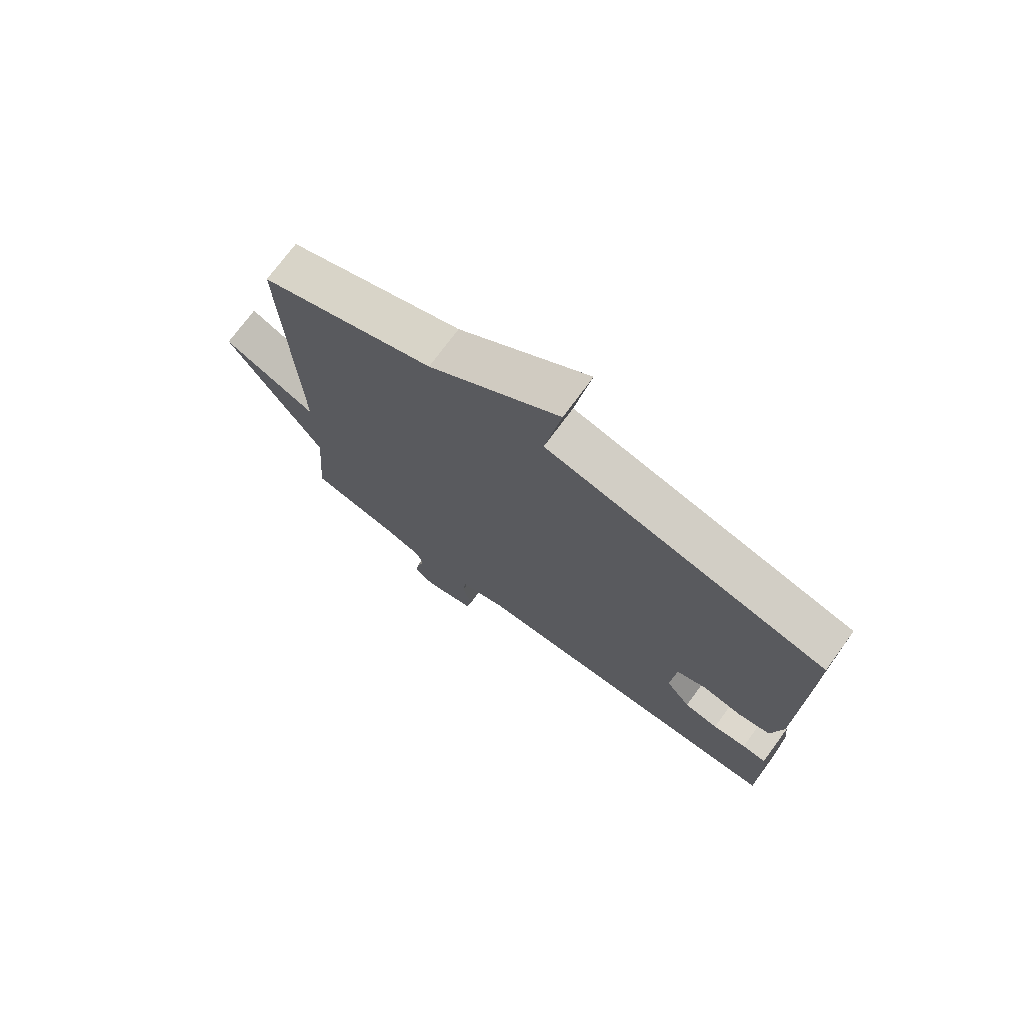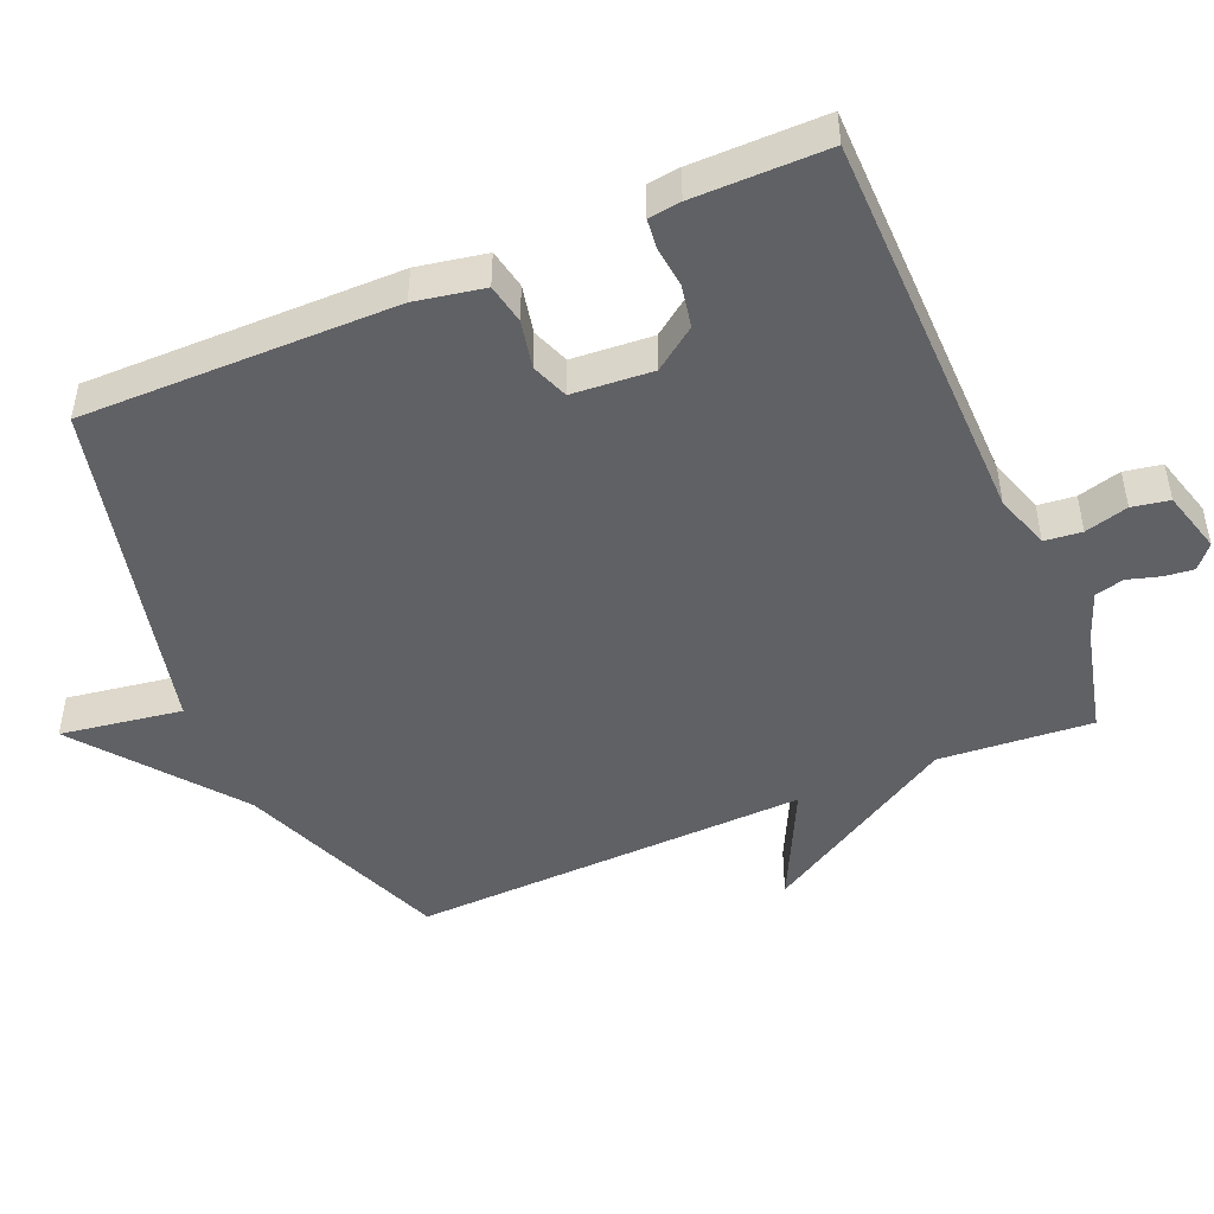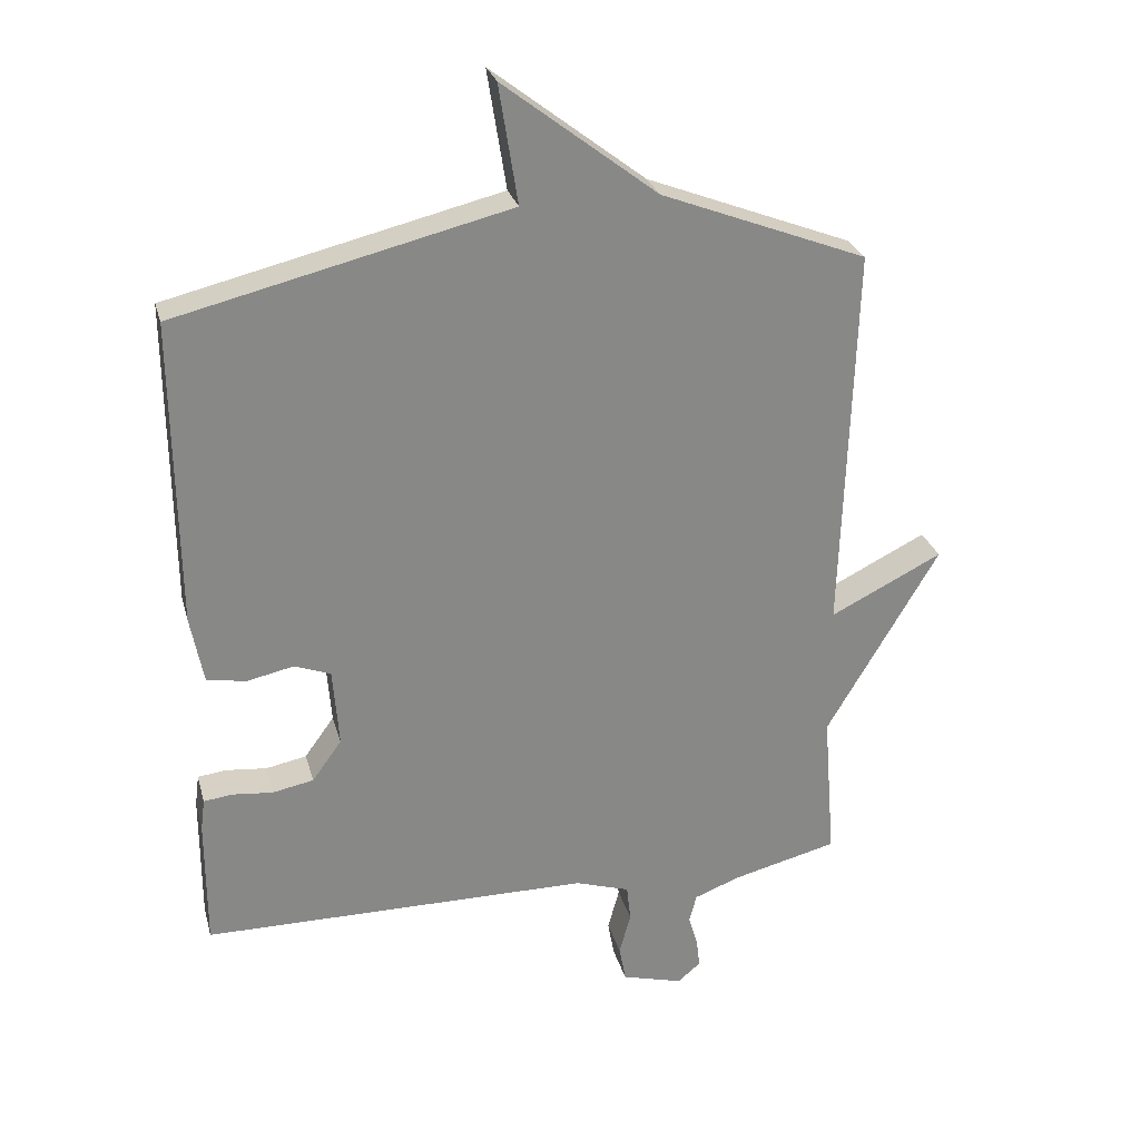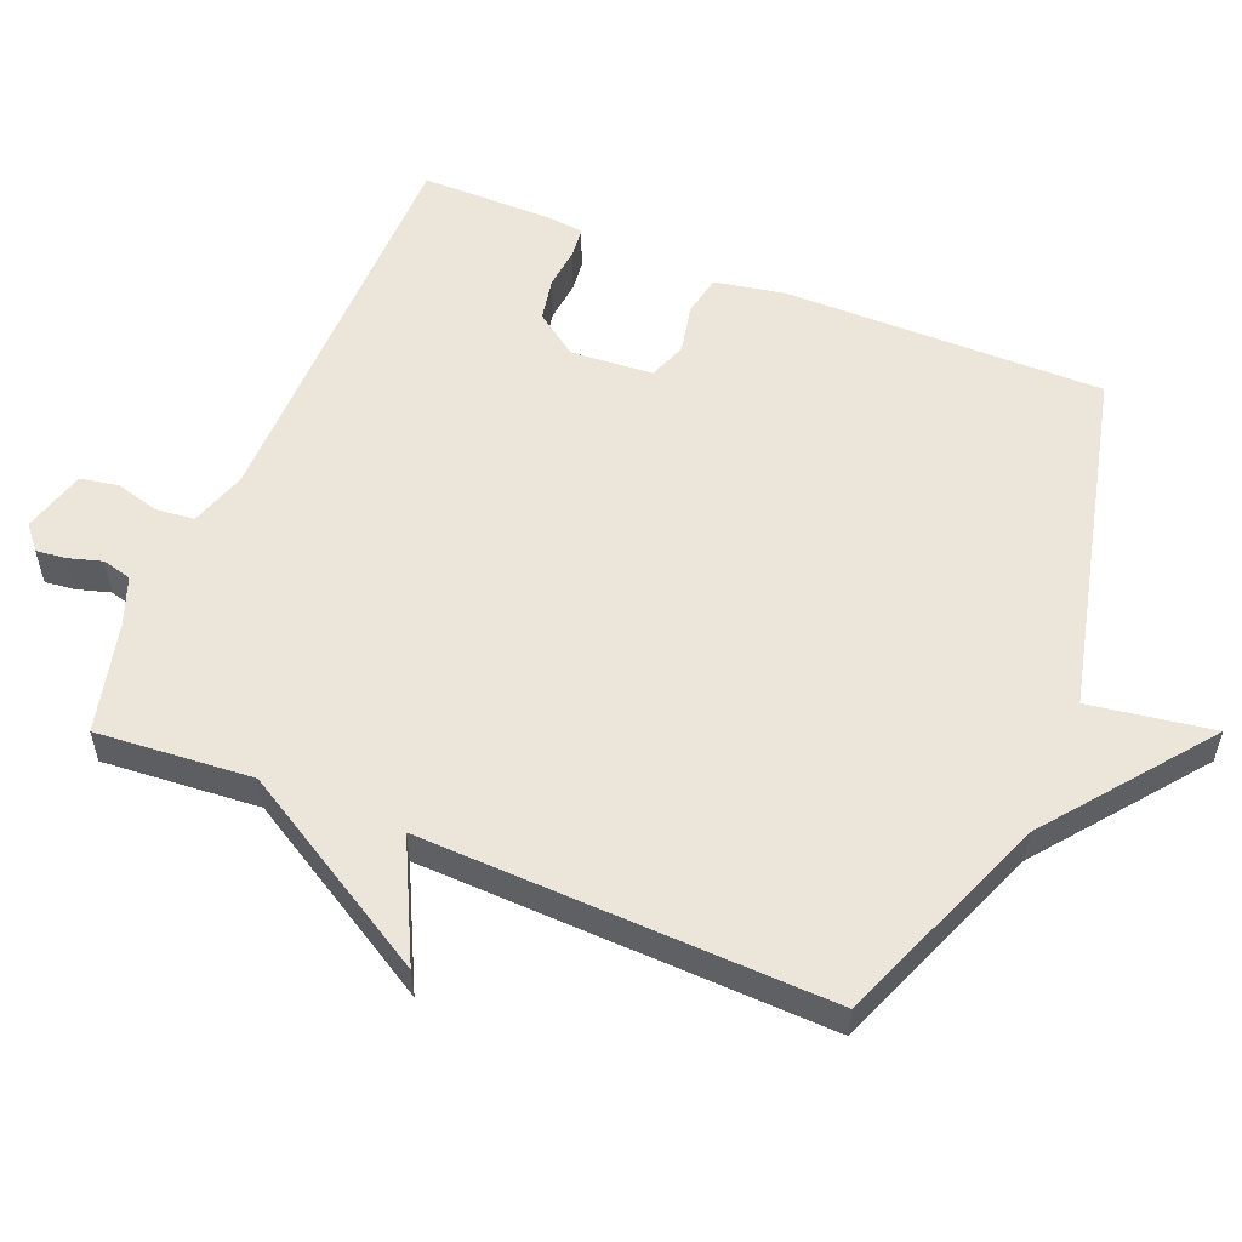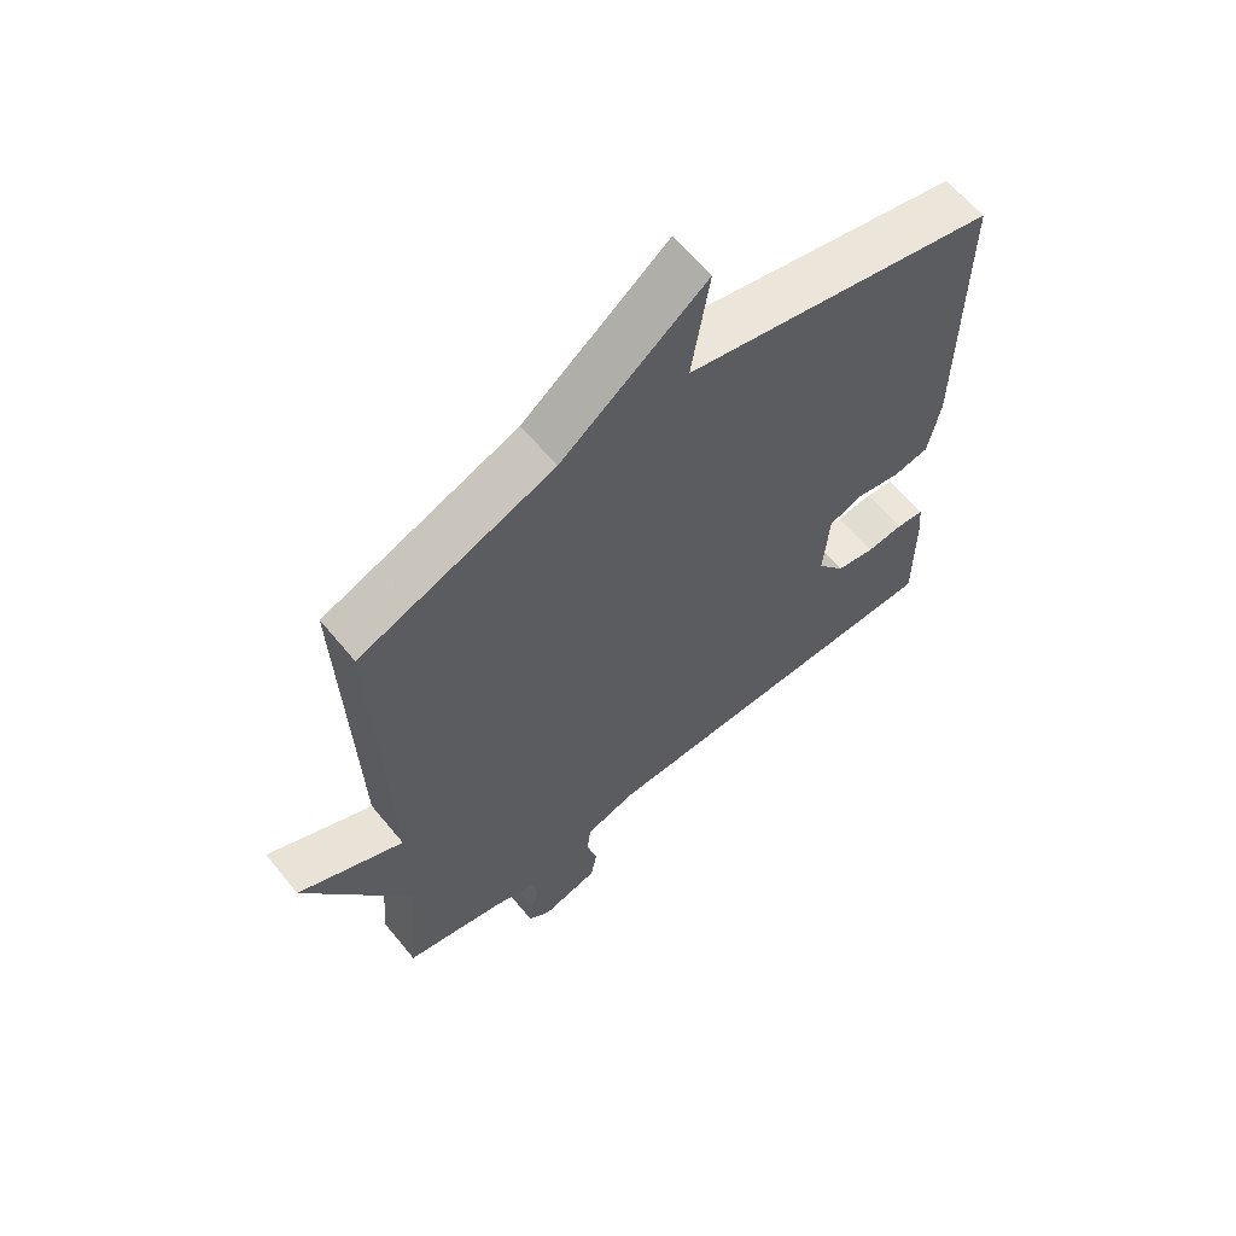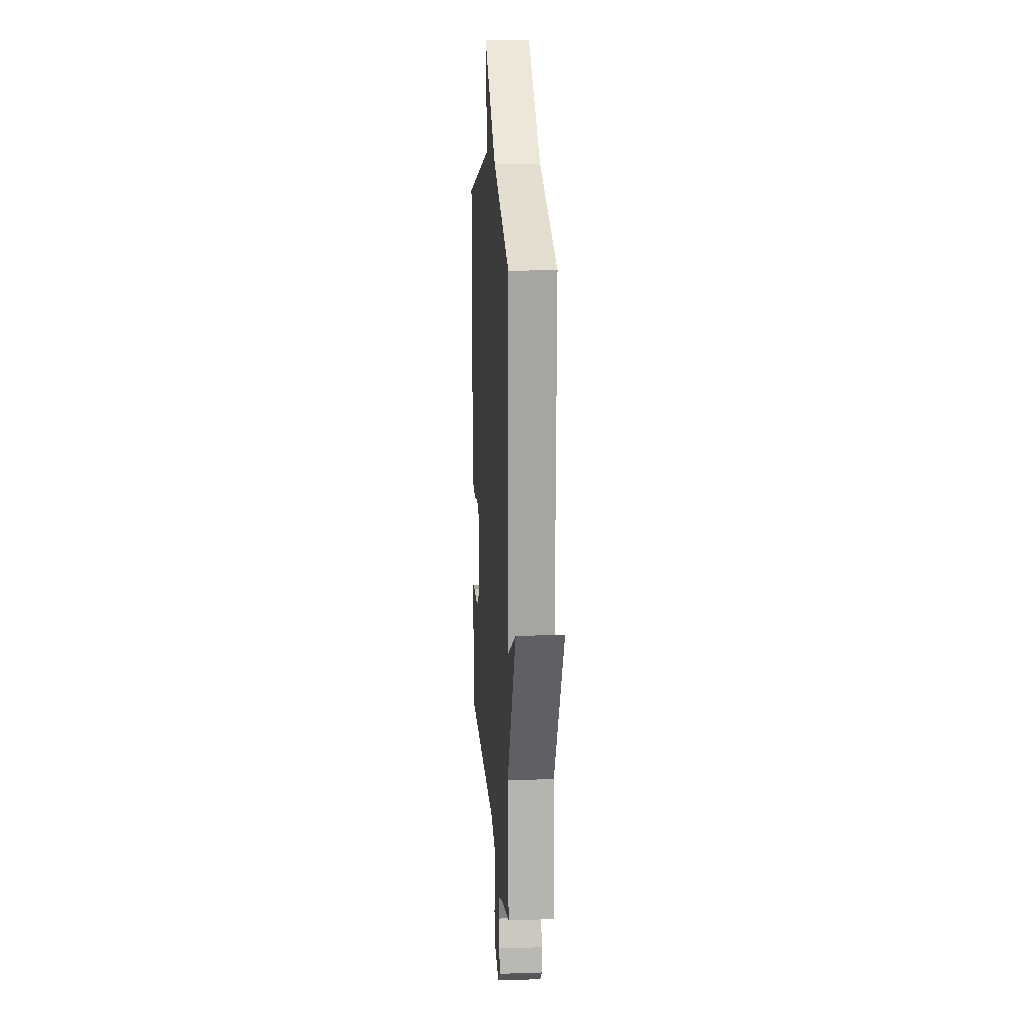
<metadata>
{"format":"obj","ext":"obj","renderer":"f3d","projection":"perspective","resolution":1024,"background":"white","views":[{"elev":73.7,"azim":36.3,"up":"+Z"},{"elev":-47.4,"azim":113.3,"up":"+Y"},{"elev":27.4,"azim":165.6,"up":"+Z"},{"elev":55.5,"azim":-67.6,"up":"+Y"},{"elev":62.7,"azim":-39.4,"up":"+Z"},{"elev":14.7,"azim":-94.0,"up":"+Z"}]}
</metadata>
<code>
v 0.5 0.07 0.5
v 0.496 0.07 0.045
v 0.477 0.07 -0.055
v 0.419 0.07 -0.066
v 0.349 0.07 -0.051
v 0.295 0.07 -0.071
v 0.286 0.07 -0.188
v 0.33 0.07 -0.249
v 0.391 0.07 -0.261
v 0.451 0.07 -0.255
v 0.494 0.07 -0.26
v 0.5 0.07 -0.307
v 0.5 0.07 -0.5
v -0.078 0.07 -0.504
v -0.159 0.07 -0.53
v -0.165 0.07 -0.584
v -0.148 0.07 -0.647
v -0.158 0.07 -0.701
v -0.249 0.07 -0.726
v -0.283 0.07 -0.697
v -0.278 0.07 -0.654
v -0.264 0.07 -0.607
v -0.275 0.07 -0.565
v -0.343 0.07 -0.539
v -0.5 0.07 -0.5
v -0.482 0.07 -0.278
v -0.649 0.07 0.005
v -0.482 0.07 -0.078
v -0.5 0.07 0.5
v -0.194 0.07 0.619
v 0.034 0.07 0.795
v 0.006 0.07 0.619
v 0.5 0 0.5
v 0.496 0 0.045
v 0.477 0 -0.055
v 0.419 0 -0.066
v 0.349 0 -0.051
v 0.295 0 -0.071
v 0.286 0 -0.188
v 0.33 0 -0.249
v 0.391 0 -0.261
v 0.451 0 -0.255
v 0.494 0 -0.26
v 0.5 0 -0.307
v 0.5 0 -0.5
v -0.078 0 -0.504
v -0.159 0 -0.53
v -0.165 0 -0.584
v -0.148 0 -0.647
v -0.158 0 -0.701
v -0.249 0 -0.726
v -0.283 0 -0.697
v -0.278 0 -0.654
v -0.264 0 -0.607
v -0.275 0 -0.565
v -0.343 0 -0.539
v -0.5 0 -0.5
v -0.482 0 -0.278
v -0.649 0 0.005
v -0.482 0 -0.078
v -0.5 0 0.5
v -0.194 0 0.619
v 0.034 0 0.795
v 0.006 0 0.619
f 30 31 32
f 32 1 2
f 30 32 2
f 29 30 2
f 28 29 2
f 26 27 28
f 26 28 2
f 24 25 26
f 23 24 26
f 20 21 22
f 19 20 22
f 18 19 22
f 17 18 22
f 16 17 22
f 15 16 22 23
f 14 15 23 26
f 12 13 14
f 11 12 14
f 10 11 14
f 9 10 14
f 8 9 14 26
f 2 3 4 5
f 2 5 6
f 26 2 6
f 7 8 26
f 6 7 26
f 64 63 62
f 34 33 64
f 34 64 62
f 34 62 61
f 34 61 60
f 60 59 58
f 34 60 58
f 58 57 56
f 58 56 55
f 54 53 52
f 54 52 51
f 54 51 50
f 54 50 49
f 54 49 48
f 55 54 48 47
f 58 55 47 46
f 46 45 44
f 46 44 43
f 46 43 42
f 46 42 41
f 58 46 41 40
f 37 36 35 34
f 38 37 34
f 38 34 58
f 58 40 39
f 58 39 38
f 1 33 34 2
f 2 34 35 3
f 3 35 36 4
f 4 36 37 5
f 5 37 38 6
f 6 38 39 7
f 7 39 40 8
f 8 40 41 9
f 9 41 42 10
f 10 42 43 11
f 11 43 44 12
f 12 44 45 13
f 13 45 46 14
f 14 46 47 15
f 15 47 48 16
f 16 48 49 17
f 17 49 50 18
f 18 50 51 19
f 19 51 52 20
f 20 52 53 21
f 21 53 54 22
f 22 54 55 23
f 23 55 56 24
f 24 56 57 25
f 25 57 58 26
f 26 58 59 27
f 27 59 60 28
f 28 60 61 29
f 29 61 62 30
f 30 62 63 31
f 31 63 64 32
f 32 64 33 1

</code>
